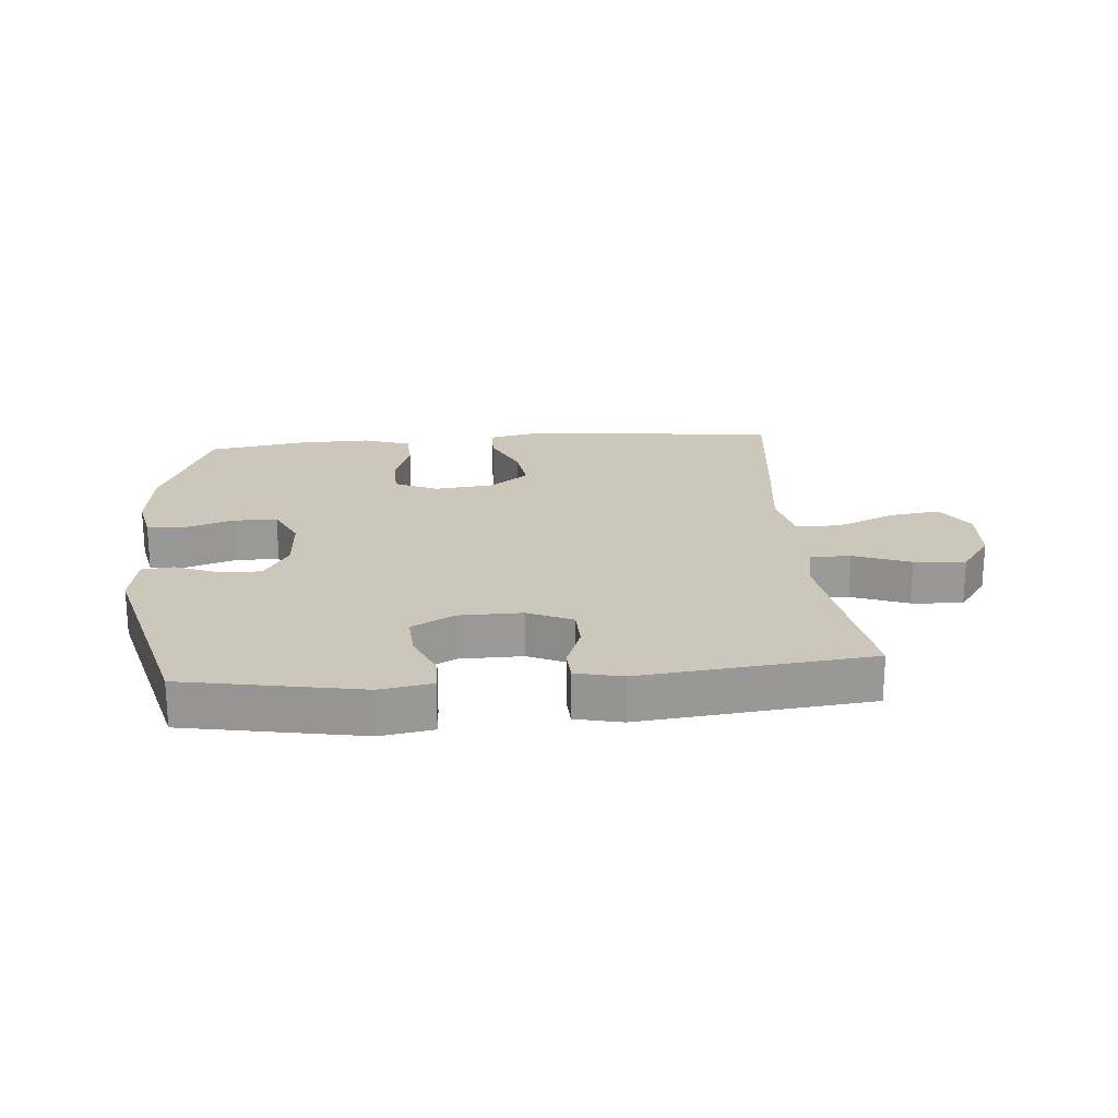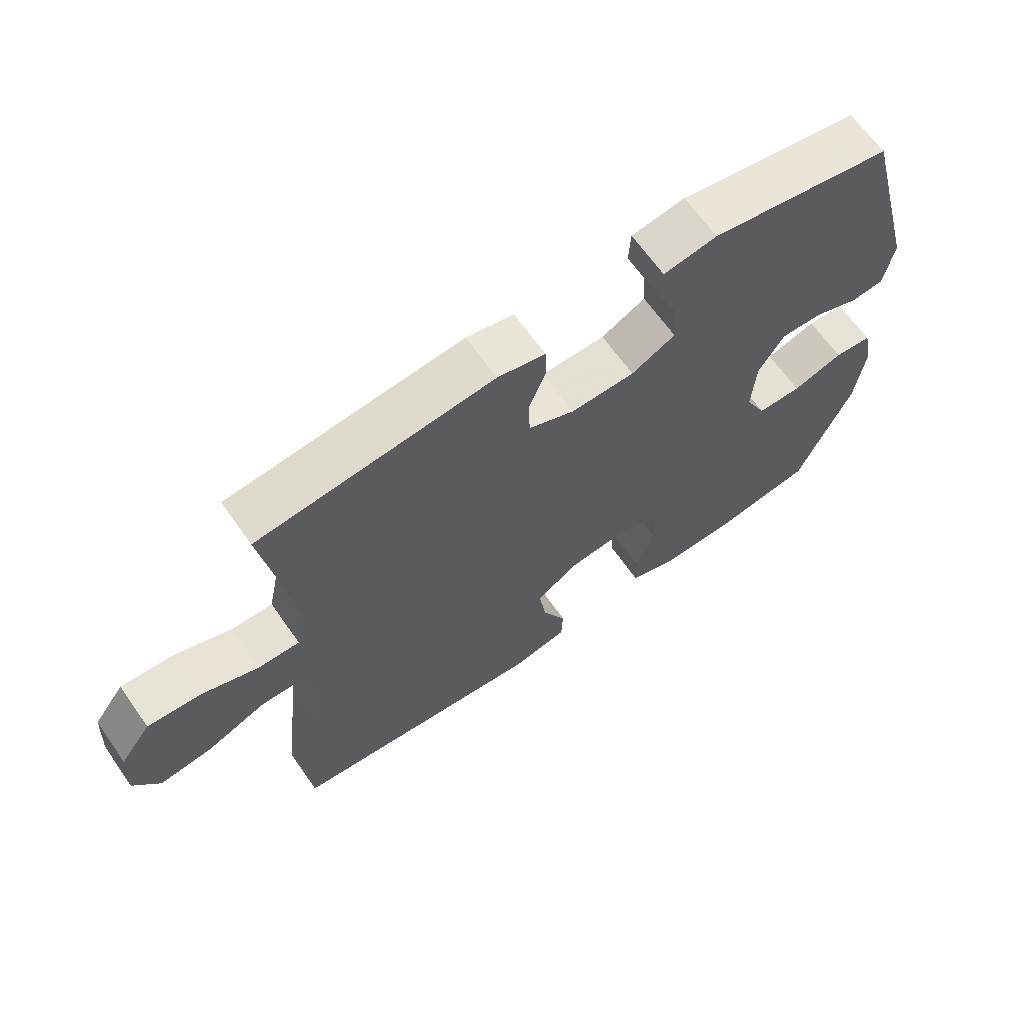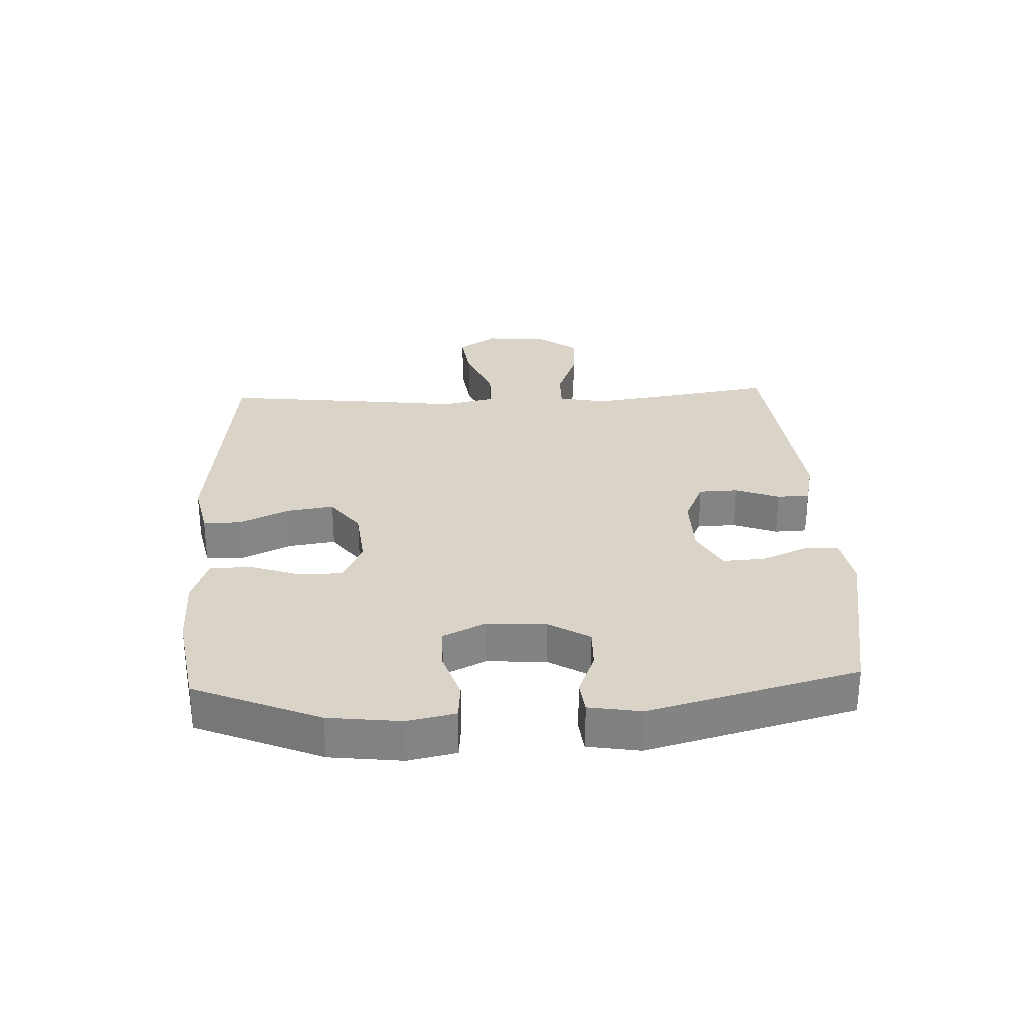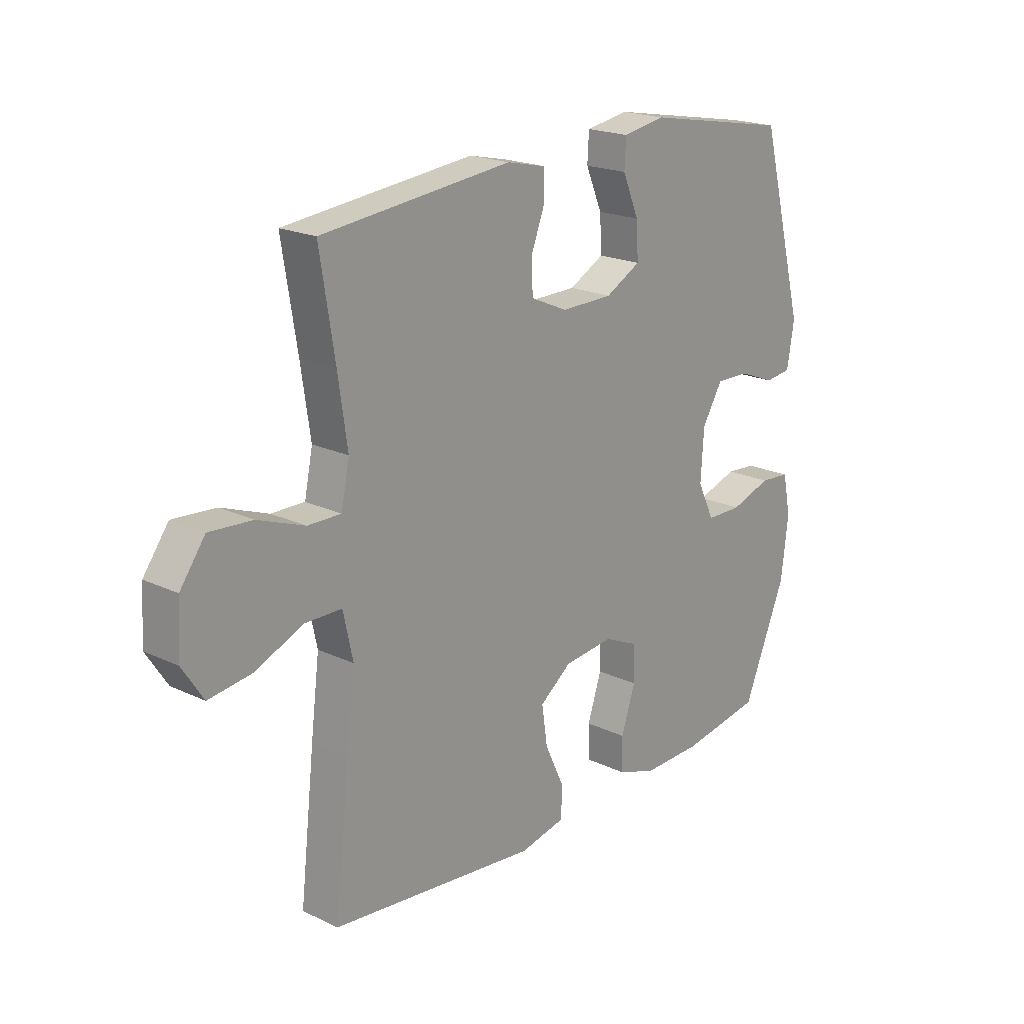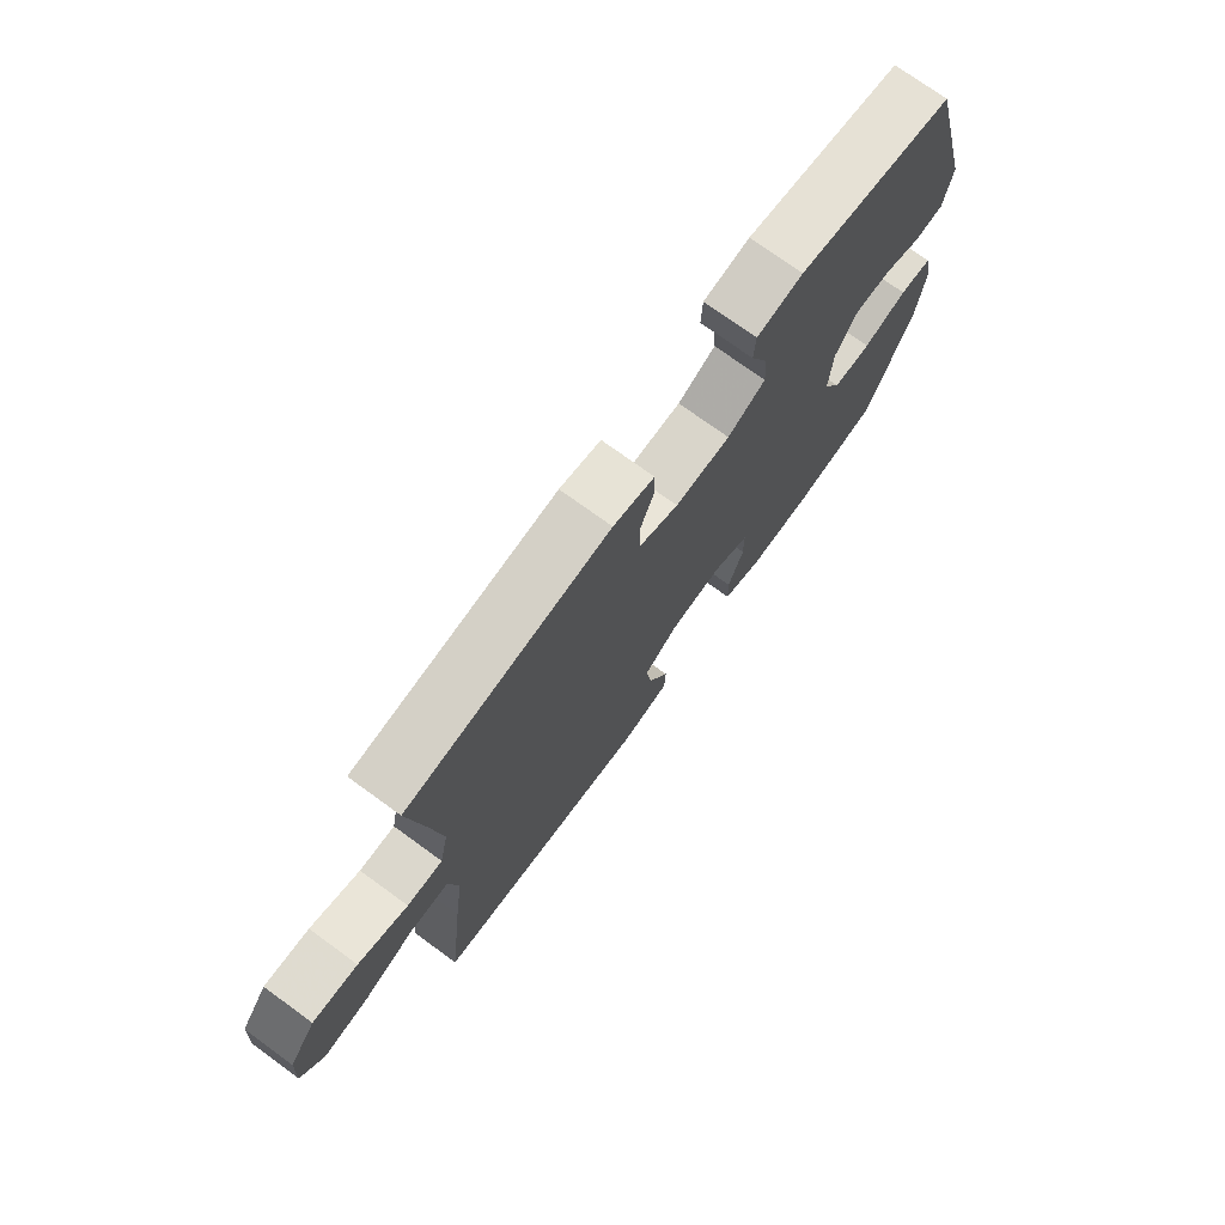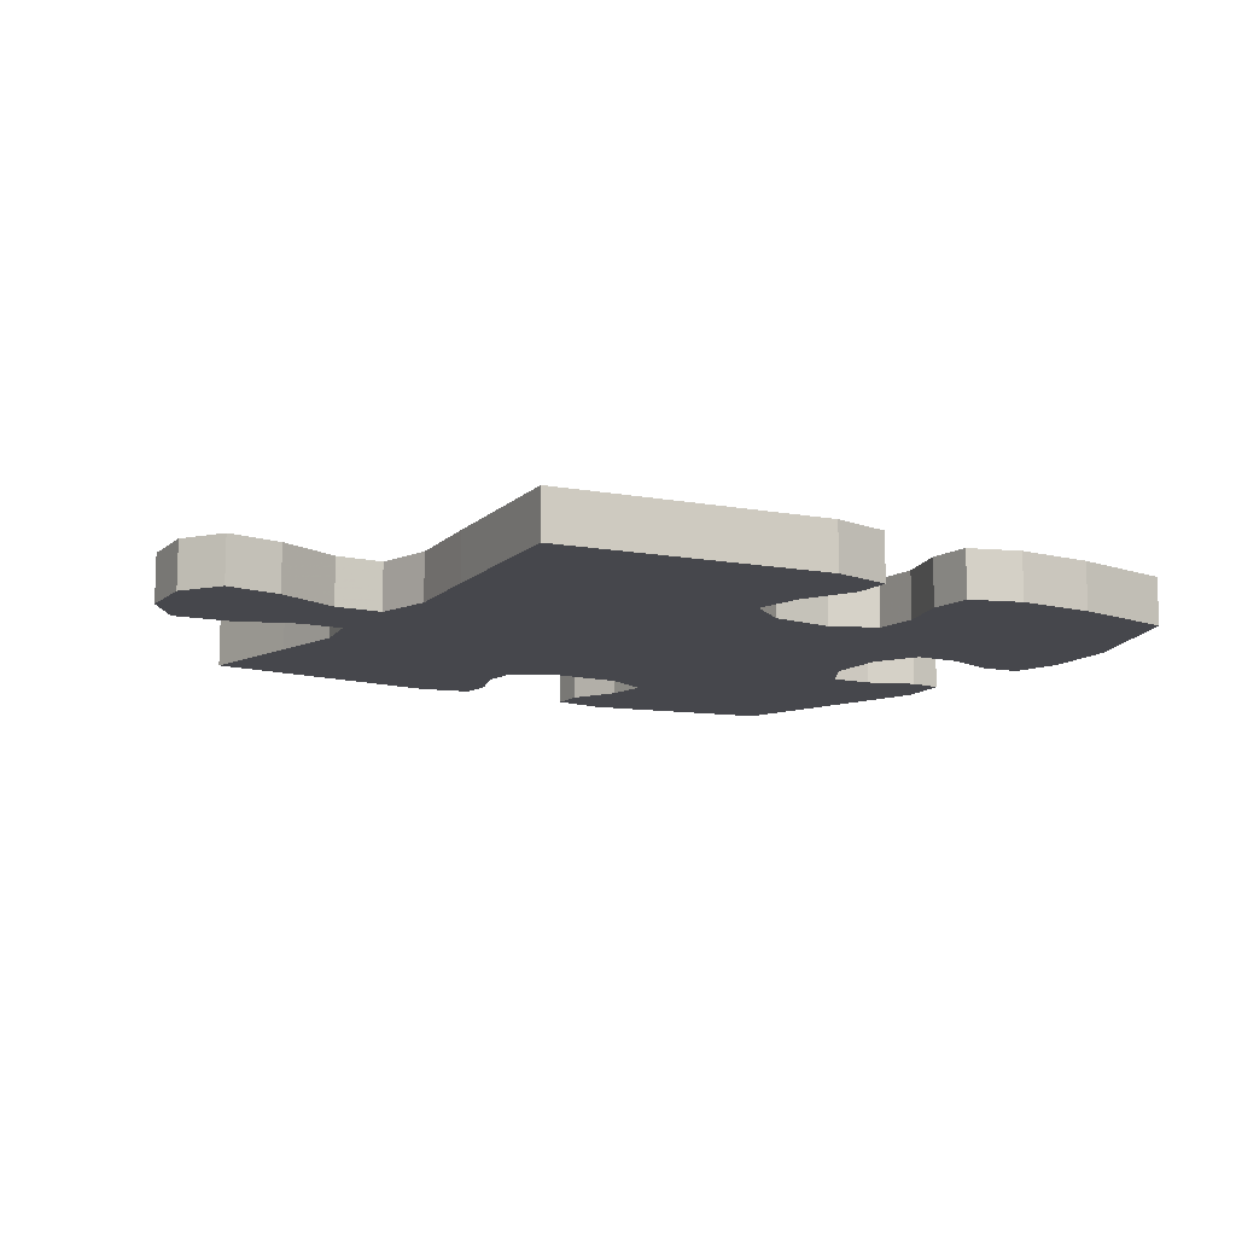
<metadata>
{"format":"obj","ext":"obj","renderer":"f3d","projection":"perspective","resolution":1024,"background":"white","views":[{"elev":21.5,"azim":-4.9,"up":"+Y"},{"elev":65.7,"azim":145.0,"up":"+Z"},{"elev":28.8,"azim":-92.6,"up":"+Y"},{"elev":20.2,"azim":131.0,"up":"+Z"},{"elev":74.1,"azim":126.0,"up":"+Z"},{"elev":-11.0,"azim":148.4,"up":"+Y"}]}
</metadata>
<code>
v 0.5 0.07 -0.5
v 0.094 0.07 -0.545
v 0.005 0.07 -0.526
v 0.003 0.07 -0.466
v 0.041 0.07 -0.385
v 0.052 0.07 -0.31
v -0.01 0.07 -0.263
v -0.107 0.07 -0.253
v -0.175 0.07 -0.284
v -0.176 0.07 -0.353
v -0.148 0.07 -0.436
v -0.15 0.07 -0.502
v -0.226 0.07 -0.528
v -0.342 0.07 -0.526
v -0.5 0.07 -0.5
v -0.584 0.07 -0.299
v -0.598 0.07 -0.182
v -0.582 0.07 -0.105
v -0.523 0.07 -0.1
v -0.443 0.07 -0.126
v -0.373 0.07 -0.125
v -0.34 0.07 -0.057
v -0.346 0.07 0.039
v -0.386 0.07 0.105
v -0.452 0.07 0.103
v -0.523 0.07 0.075
v -0.575 0.07 0.081
v -0.589 0.07 0.165
v -0.5 0.07 0.5
v -0.215 0.07 0.552
v -0.131 0.07 0.538
v -0.128 0.07 0.484
v -0.16 0.07 0.409
v -0.164 0.07 0.341
v -0.095 0.07 0.304
v 0.006 0.07 0.303
v 0.078 0.07 0.335
v 0.08 0.07 0.398
v 0.053 0.07 0.469
v 0.055 0.07 0.521
v 0.13 0.07 0.538
v 0.5 0.07 0.5
v 0.471 0.07 0.319
v 0.453 0.07 0.195
v 0.469 0.07 0.117
v 0.534 0.07 0.118
v 0.625 0.07 0.152
v 0.708 0.07 0.158
v 0.757 0.07 0.091
v 0.763 0.07 -0.006
v 0.722 0.07 -0.069
v 0.639 0.07 -0.058
v 0.544 0.07 -0.018
v 0.473 0.07 -0.019
v 0.454 0.07 -0.106
v 0.471 0.07 -0.243
v 0.5 0 -0.5
v 0.094 0 -0.545
v 0.005 0 -0.526
v 0.003 0 -0.466
v 0.041 0 -0.385
v 0.052 0 -0.31
v -0.01 0 -0.263
v -0.107 0 -0.253
v -0.175 0 -0.284
v -0.176 0 -0.353
v -0.148 0 -0.436
v -0.15 0 -0.502
v -0.226 0 -0.528
v -0.342 0 -0.526
v -0.5 0 -0.5
v -0.584 0 -0.299
v -0.598 0 -0.182
v -0.582 0 -0.105
v -0.523 0 -0.1
v -0.443 0 -0.126
v -0.373 0 -0.125
v -0.34 0 -0.057
v -0.346 0 0.039
v -0.386 0 0.105
v -0.452 0 0.103
v -0.523 0 0.075
v -0.575 0 0.081
v -0.589 0 0.165
v -0.5 0 0.5
v -0.215 0 0.552
v -0.131 0 0.538
v -0.128 0 0.484
v -0.16 0 0.409
v -0.164 0 0.341
v -0.095 0 0.304
v 0.006 0 0.303
v 0.078 0 0.335
v 0.08 0 0.398
v 0.053 0 0.469
v 0.055 0 0.521
v 0.13 0 0.538
v 0.5 0 0.5
v 0.471 0 0.319
v 0.453 0 0.195
v 0.469 0 0.117
v 0.534 0 0.118
v 0.625 0 0.152
v 0.708 0 0.158
v 0.757 0 0.091
v 0.763 0 -0.006
v 0.722 0 -0.069
v 0.639 0 -0.058
v 0.544 0 -0.018
v 0.473 0 -0.019
v 0.454 0 -0.106
v 0.471 0 -0.243
f 3 4 5
f 2 3 5
f 1 2 5
f 56 1 5
f 55 56 5
f 54 55 5 6
f 51 52 53
f 50 51 53
f 49 50 53
f 48 49 53
f 47 48 53
f 46 47 53
f 45 46 53 54
f 54 6 7
f 45 54 7
f 44 45 7
f 41 42 43
f 40 41 43
f 39 40 43
f 38 39 43
f 37 38 43 44
f 44 7 8
f 37 44 8
f 36 37 8
f 31 32 33
f 30 31 33
f 29 30 33
f 28 29 33
f 27 28 33
f 26 27 33
f 25 26 33
f 24 25 33 34
f 23 24 34 35
f 18 19 20
f 17 18 20
f 16 17 20
f 15 16 20
f 14 15 20
f 13 14 20
f 12 13 20
f 11 12 20
f 10 11 20
f 9 10 20 21
f 36 8 9
f 35 36 9
f 23 35 9
f 22 23 9
f 9 21 22
f 61 60 59
f 61 59 58
f 61 58 57
f 61 57 112
f 61 112 111
f 62 61 111 110
f 109 108 107
f 109 107 106
f 109 106 105
f 109 105 104
f 109 104 103
f 109 103 102
f 110 109 102 101
f 63 62 110
f 63 110 101
f 63 101 100
f 99 98 97
f 99 97 96
f 99 96 95
f 99 95 94
f 100 99 94 93
f 64 63 100
f 64 100 93
f 64 93 92
f 89 88 87
f 89 87 86
f 89 86 85
f 89 85 84
f 89 84 83
f 89 83 82
f 89 82 81
f 90 89 81 80
f 91 90 80 79
f 76 75 74
f 76 74 73
f 76 73 72
f 76 72 71
f 76 71 70
f 76 70 69
f 76 69 68
f 76 68 67
f 76 67 66
f 77 76 66 65
f 65 64 92
f 65 92 91
f 65 91 79
f 65 79 78
f 78 77 65
f 1 57 58 2
f 2 58 59 3
f 3 59 60 4
f 4 60 61 5
f 5 61 62 6
f 6 62 63 7
f 7 63 64 8
f 8 64 65 9
f 9 65 66 10
f 10 66 67 11
f 11 67 68 12
f 12 68 69 13
f 13 69 70 14
f 14 70 71 15
f 15 71 72 16
f 16 72 73 17
f 17 73 74 18
f 18 74 75 19
f 19 75 76 20
f 20 76 77 21
f 21 77 78 22
f 22 78 79 23
f 23 79 80 24
f 24 80 81 25
f 25 81 82 26
f 26 82 83 27
f 27 83 84 28
f 28 84 85 29
f 29 85 86 30
f 30 86 87 31
f 31 87 88 32
f 32 88 89 33
f 33 89 90 34
f 34 90 91 35
f 35 91 92 36
f 36 92 93 37
f 37 93 94 38
f 38 94 95 39
f 39 95 96 40
f 40 96 97 41
f 41 97 98 42
f 42 98 99 43
f 43 99 100 44
f 44 100 101 45
f 45 101 102 46
f 46 102 103 47
f 47 103 104 48
f 48 104 105 49
f 49 105 106 50
f 50 106 107 51
f 51 107 108 52
f 52 108 109 53
f 53 109 110 54
f 54 110 111 55
f 55 111 112 56
f 56 112 57 1

</code>
